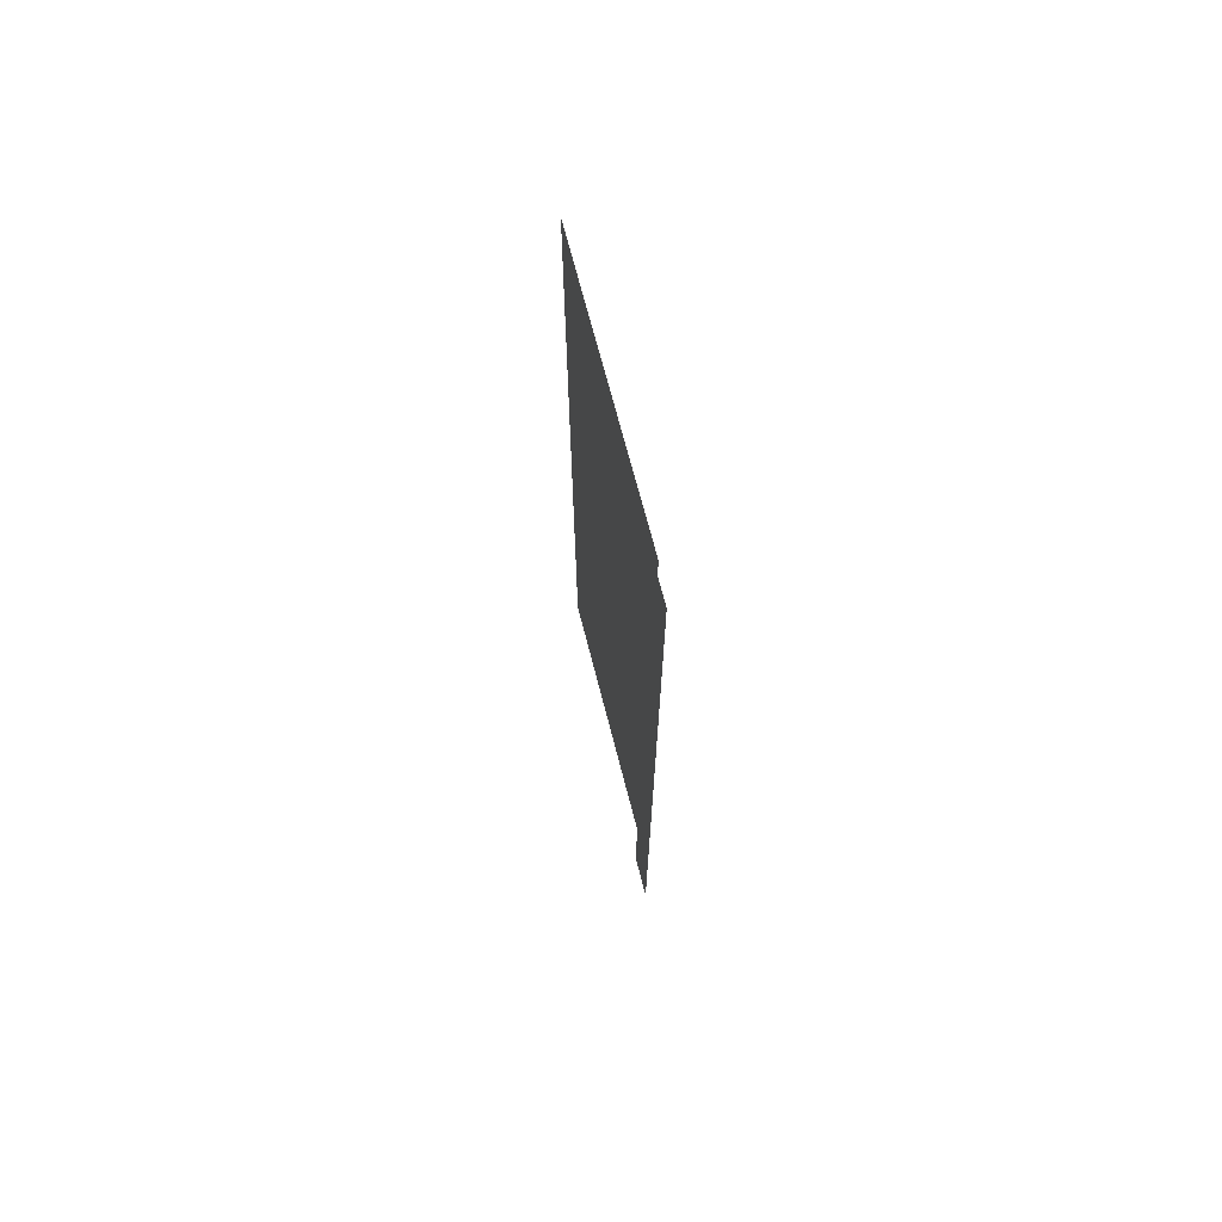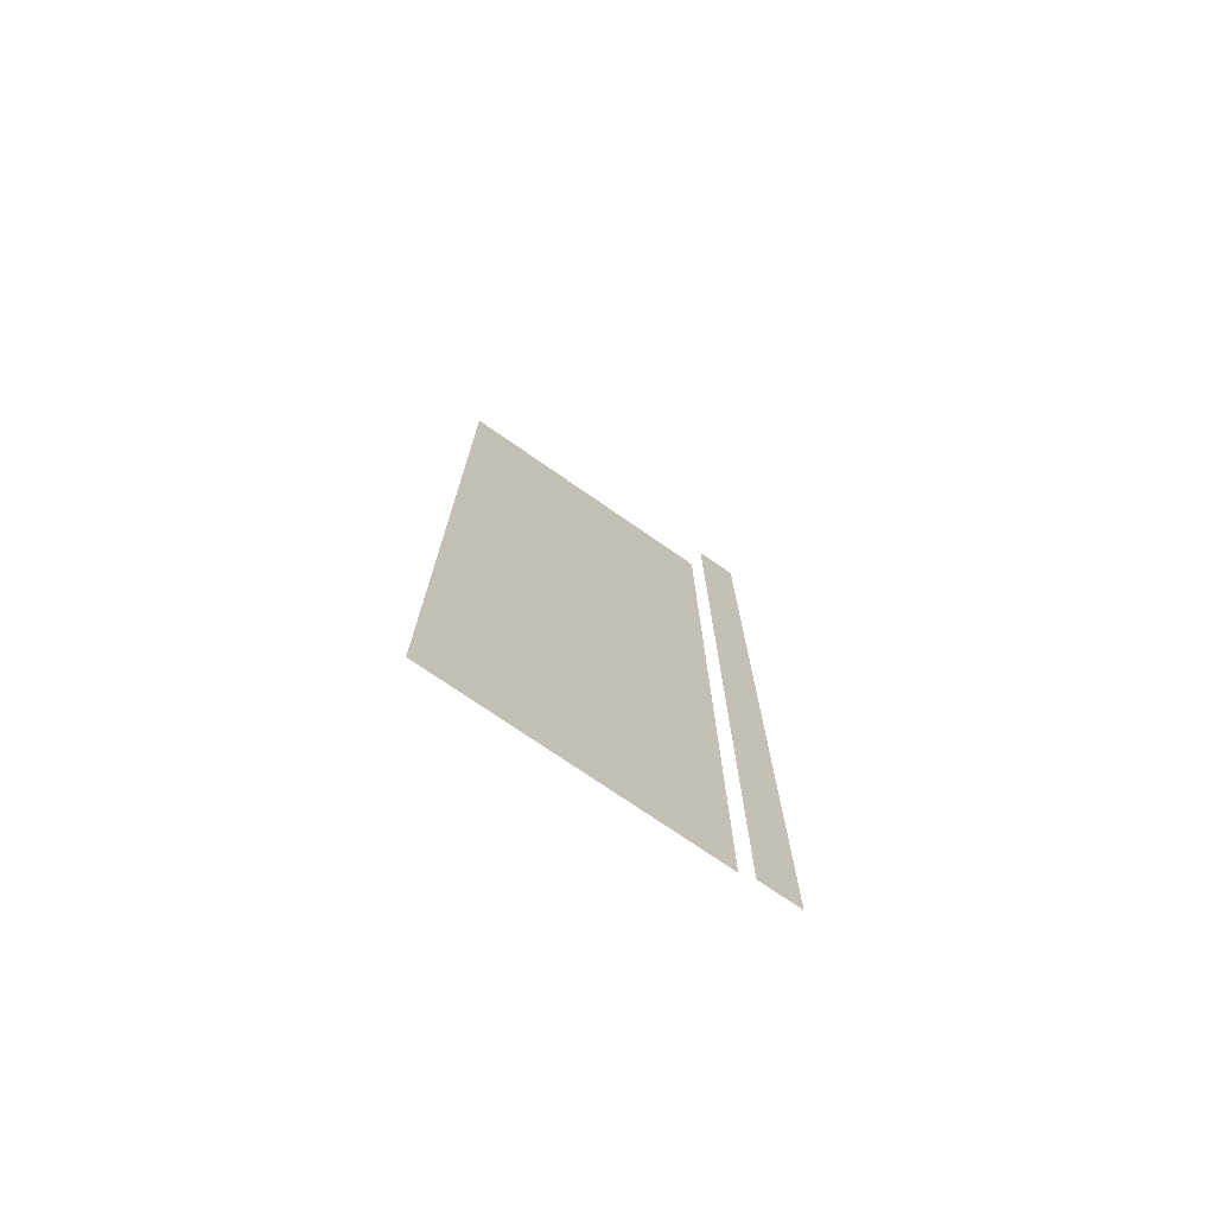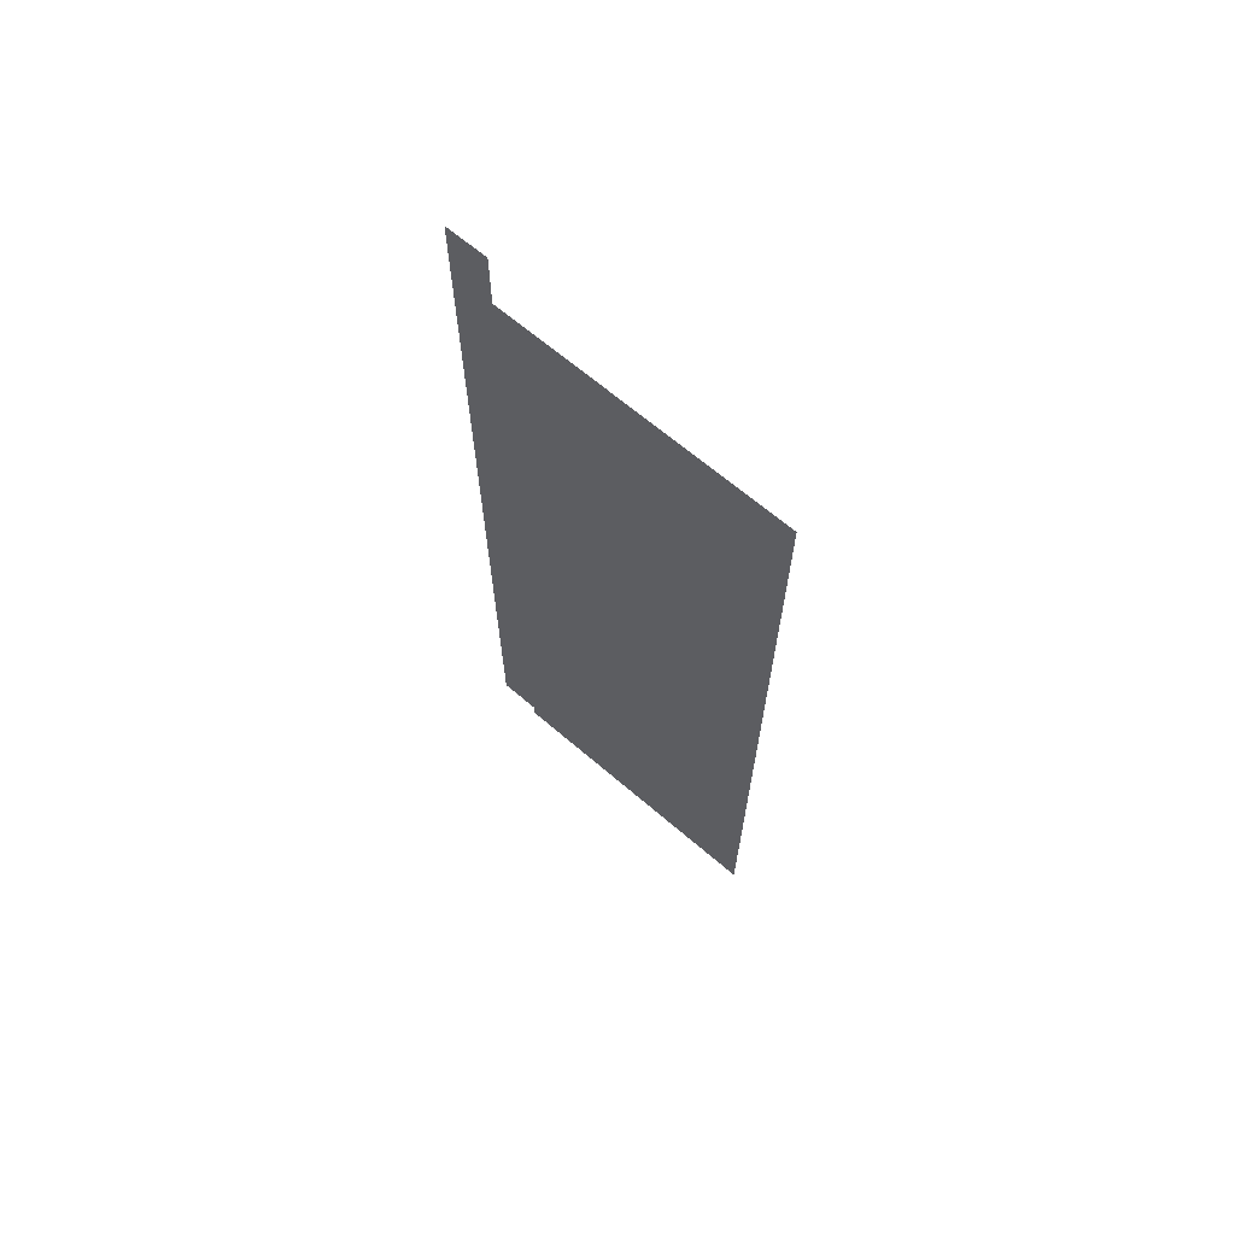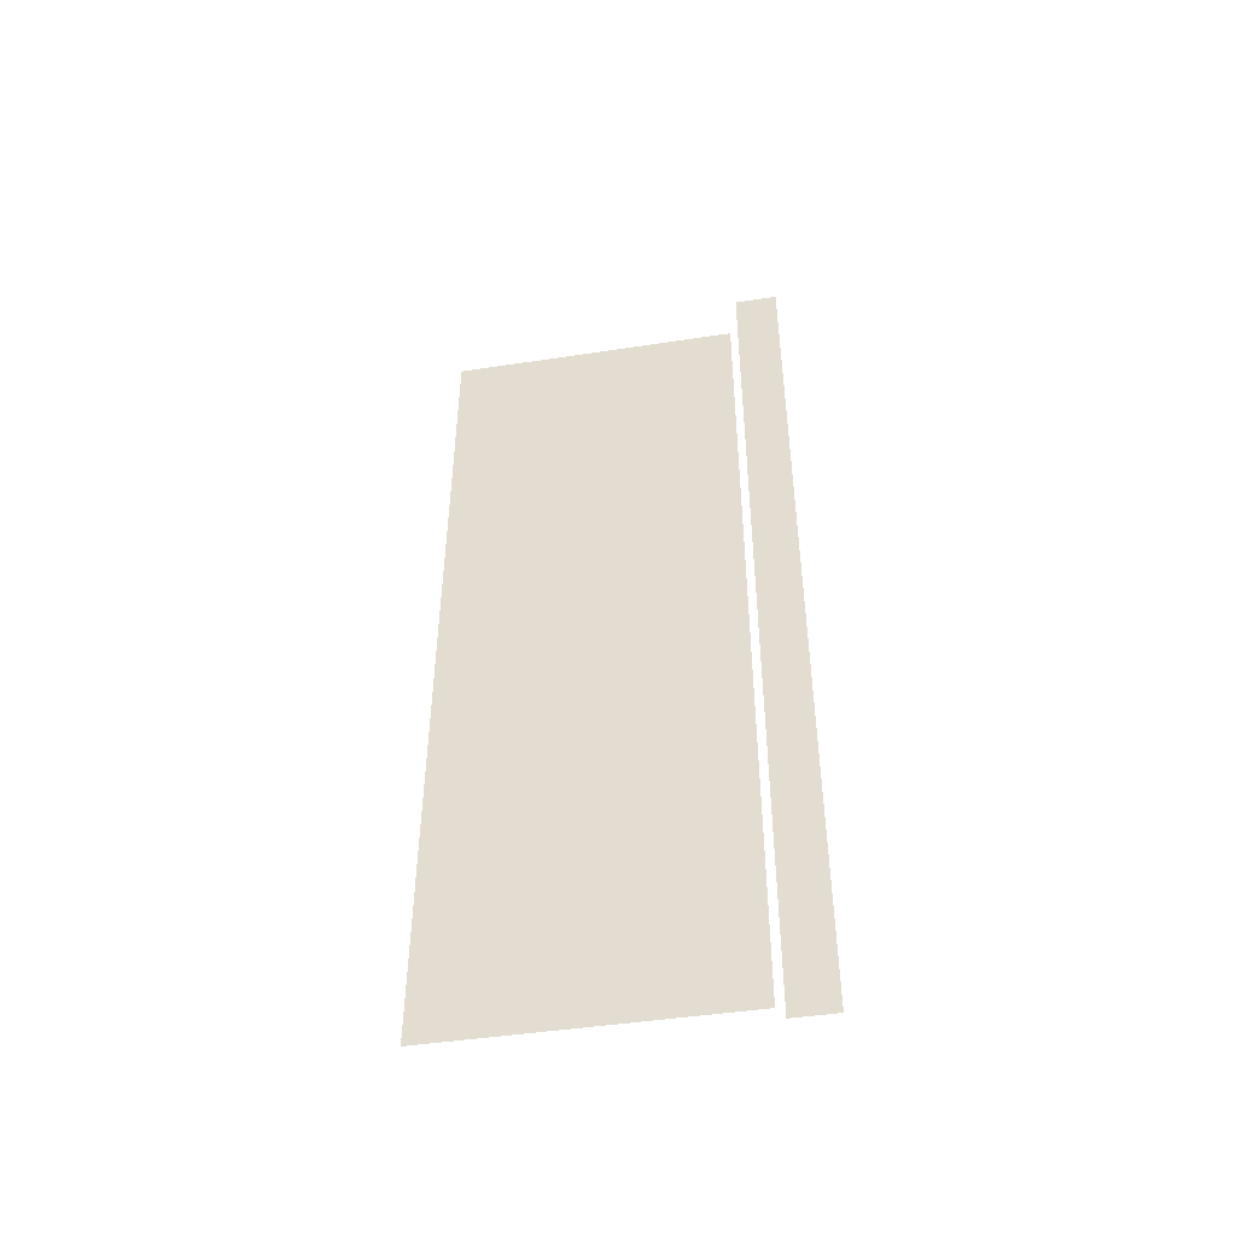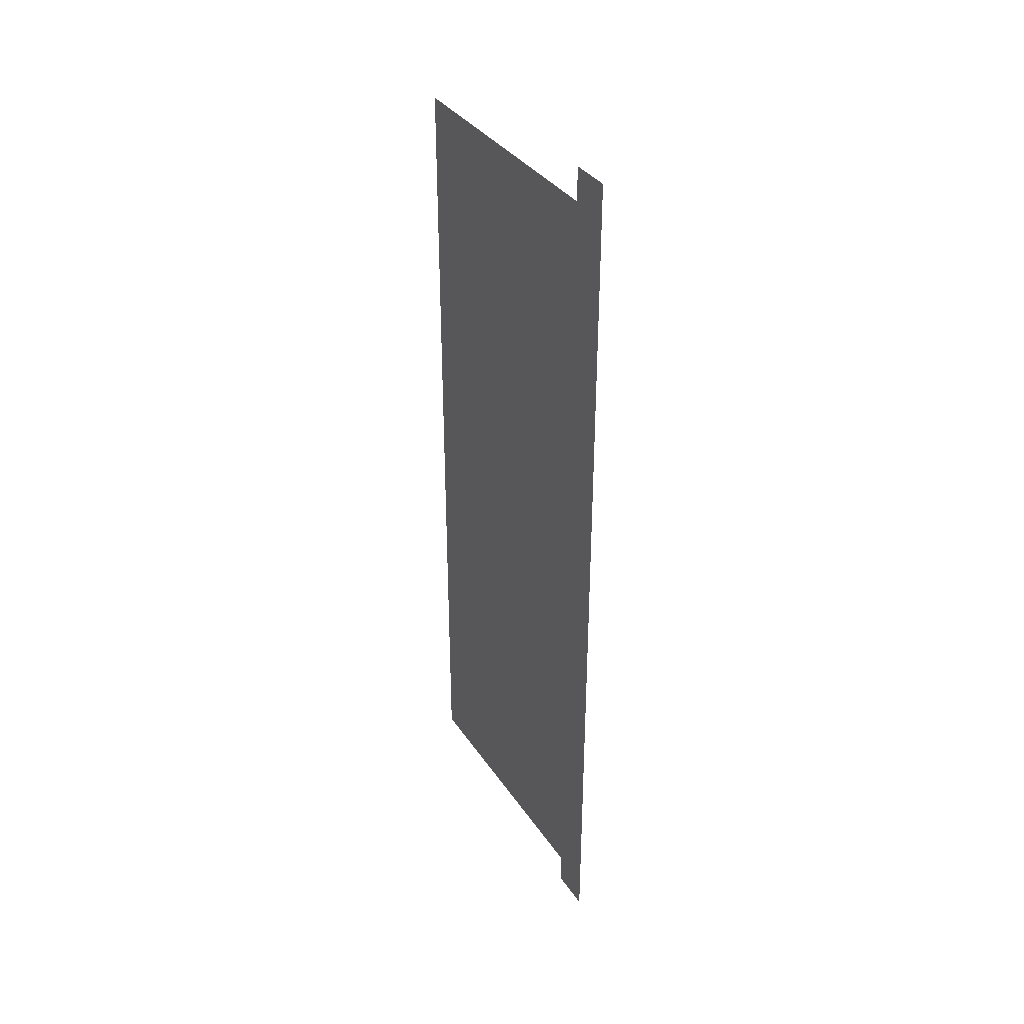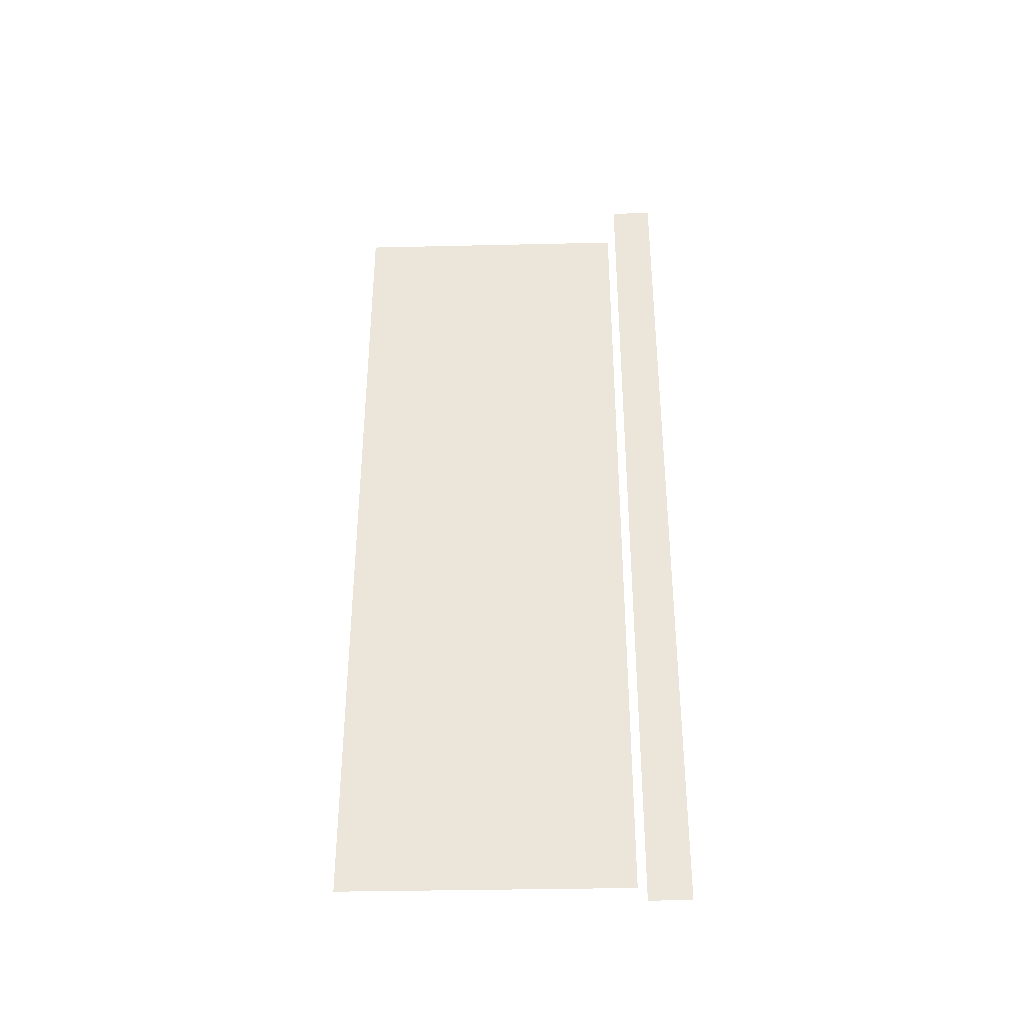
<metadata>
{"format":"obj","ext":"obj","renderer":"f3d","projection":"perspective","resolution":1024,"background":"white","views":[{"elev":69.9,"azim":-14.4,"up":"+Z"},{"elev":-73.6,"azim":-124.8,"up":"+Z"},{"elev":66.7,"azim":130.6,"up":"+Z"},{"elev":-46.4,"azim":-80.1,"up":"+Z"},{"elev":35.4,"azim":-29.3,"up":"+Z"},{"elev":-36.4,"azim":-88.3,"up":"+Z"}]}
</metadata>
<code>
o Text.004
v 0.1215 -0.7564 -3.157
v 0.1215 -0.466 -3.157
v 0.1215 -0.466 3.092
v 0.1215 -0.7564 3.092
v 0.1804 1.563 2.807
v 0.1804 -0.4077 2.807
v 0.1804 -0.4077 -3.043
v 0.1804 1.563 -3.043
f 1 2 3 4
f 5 6 7 8

</code>
